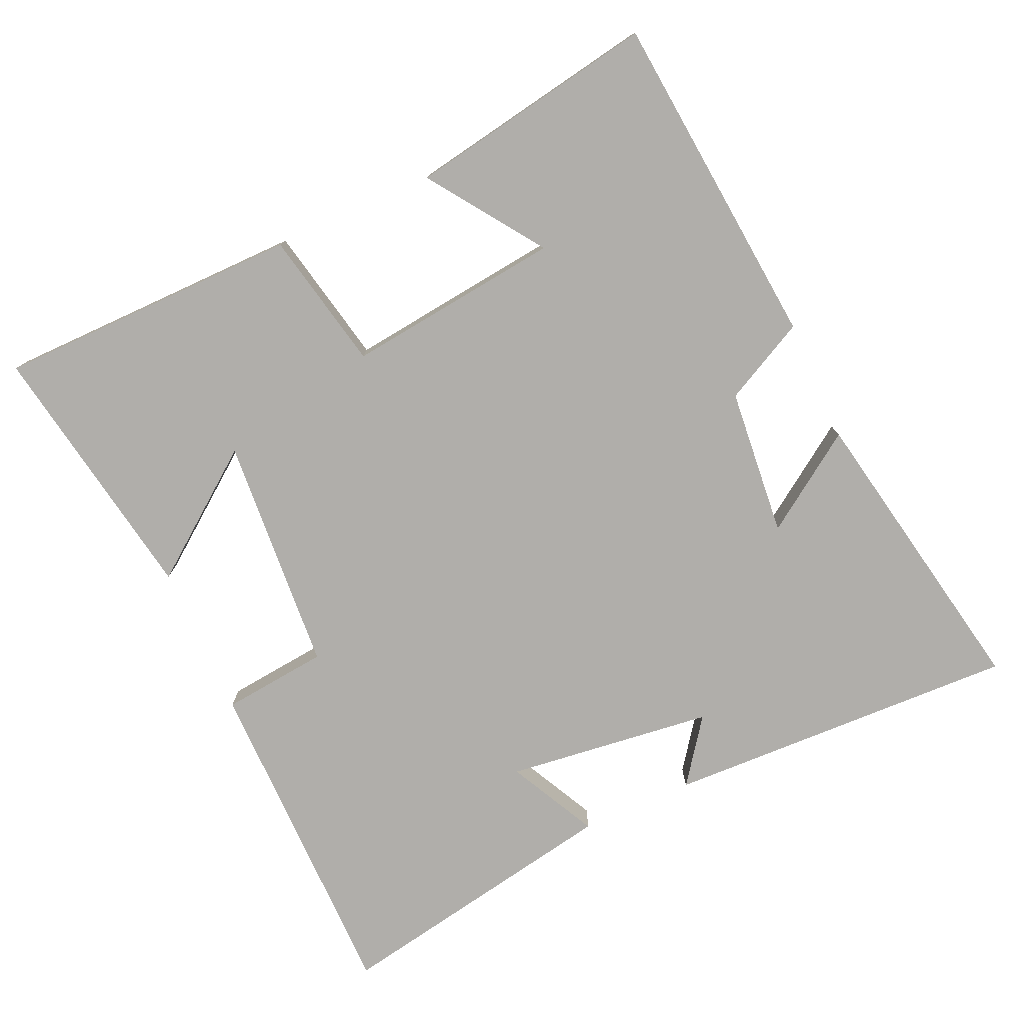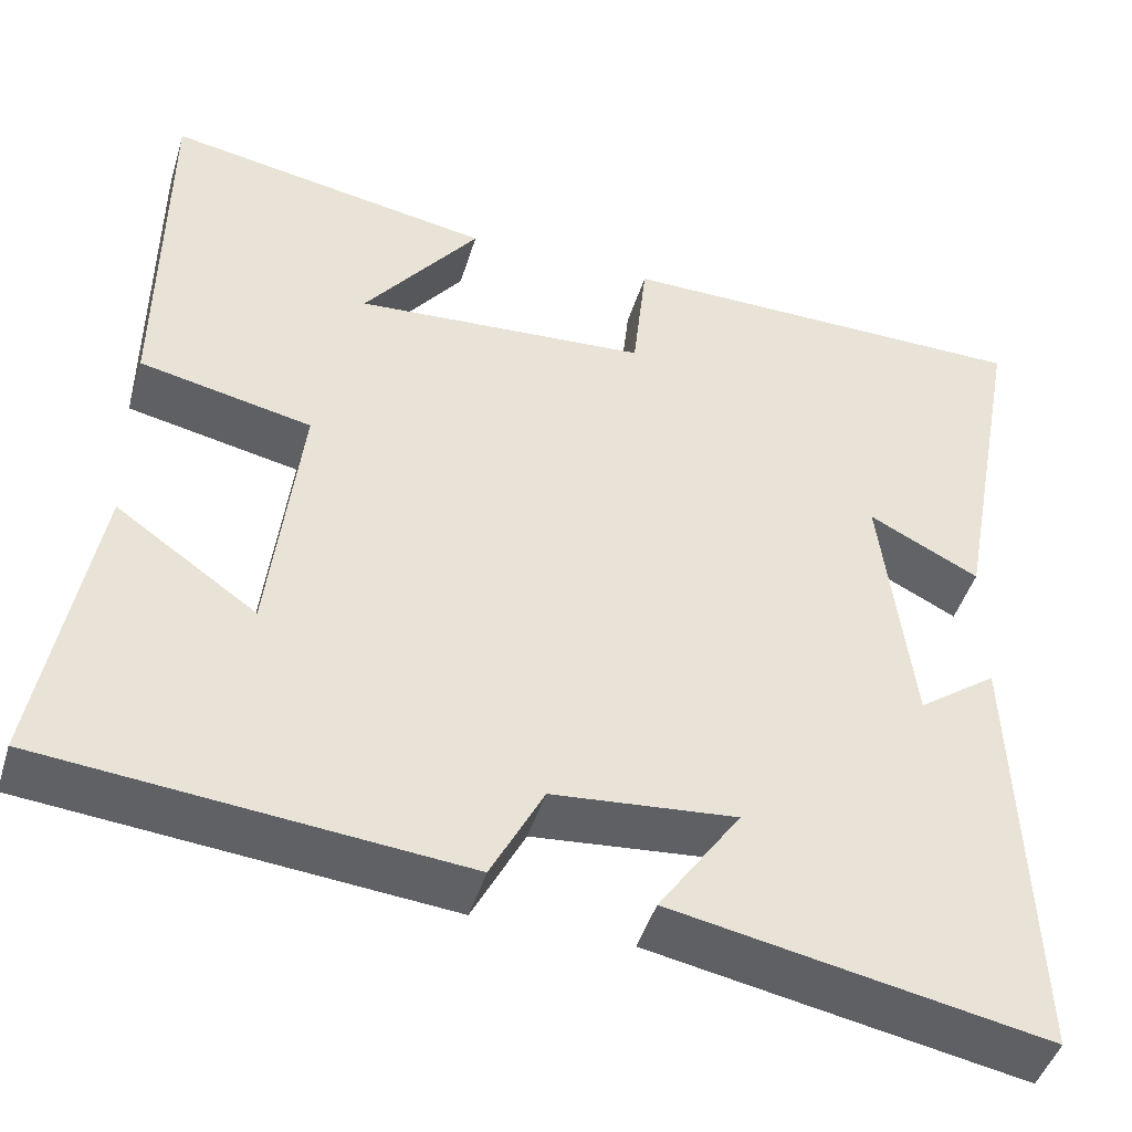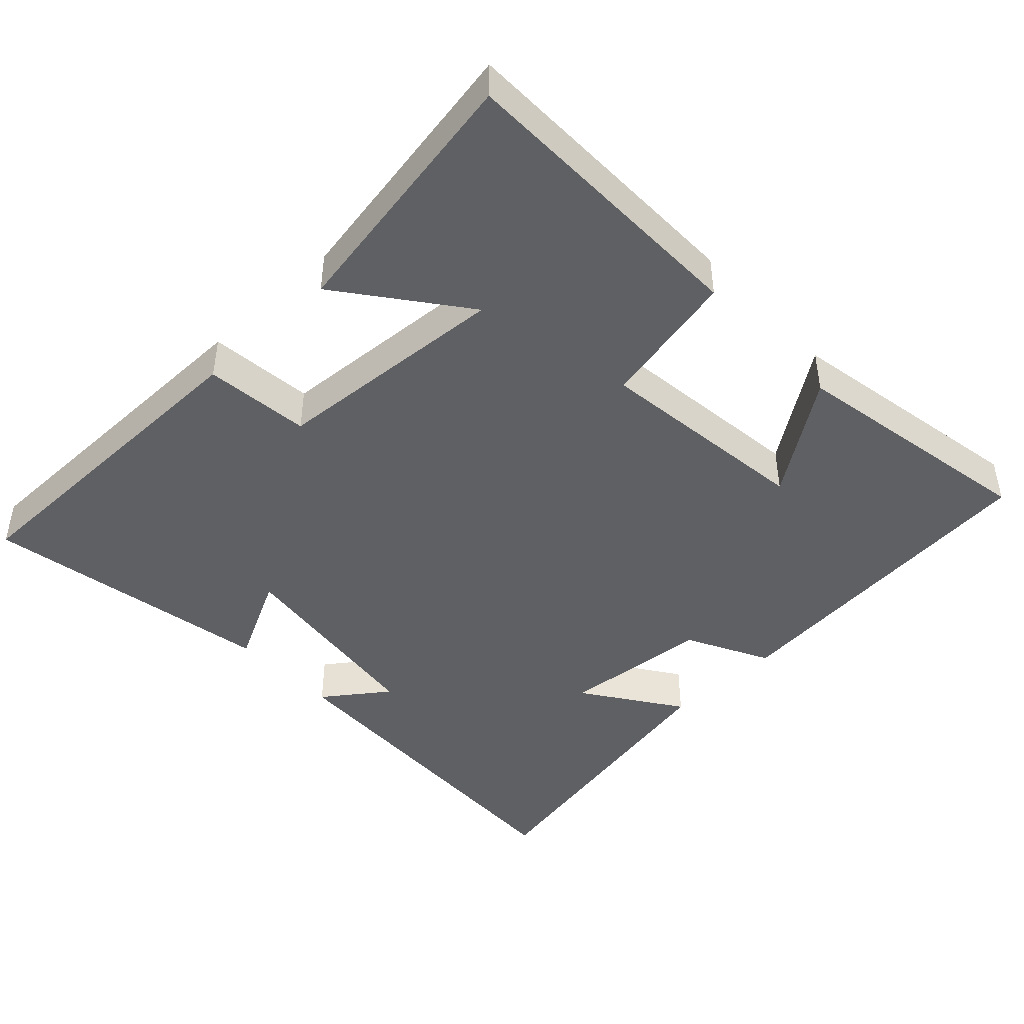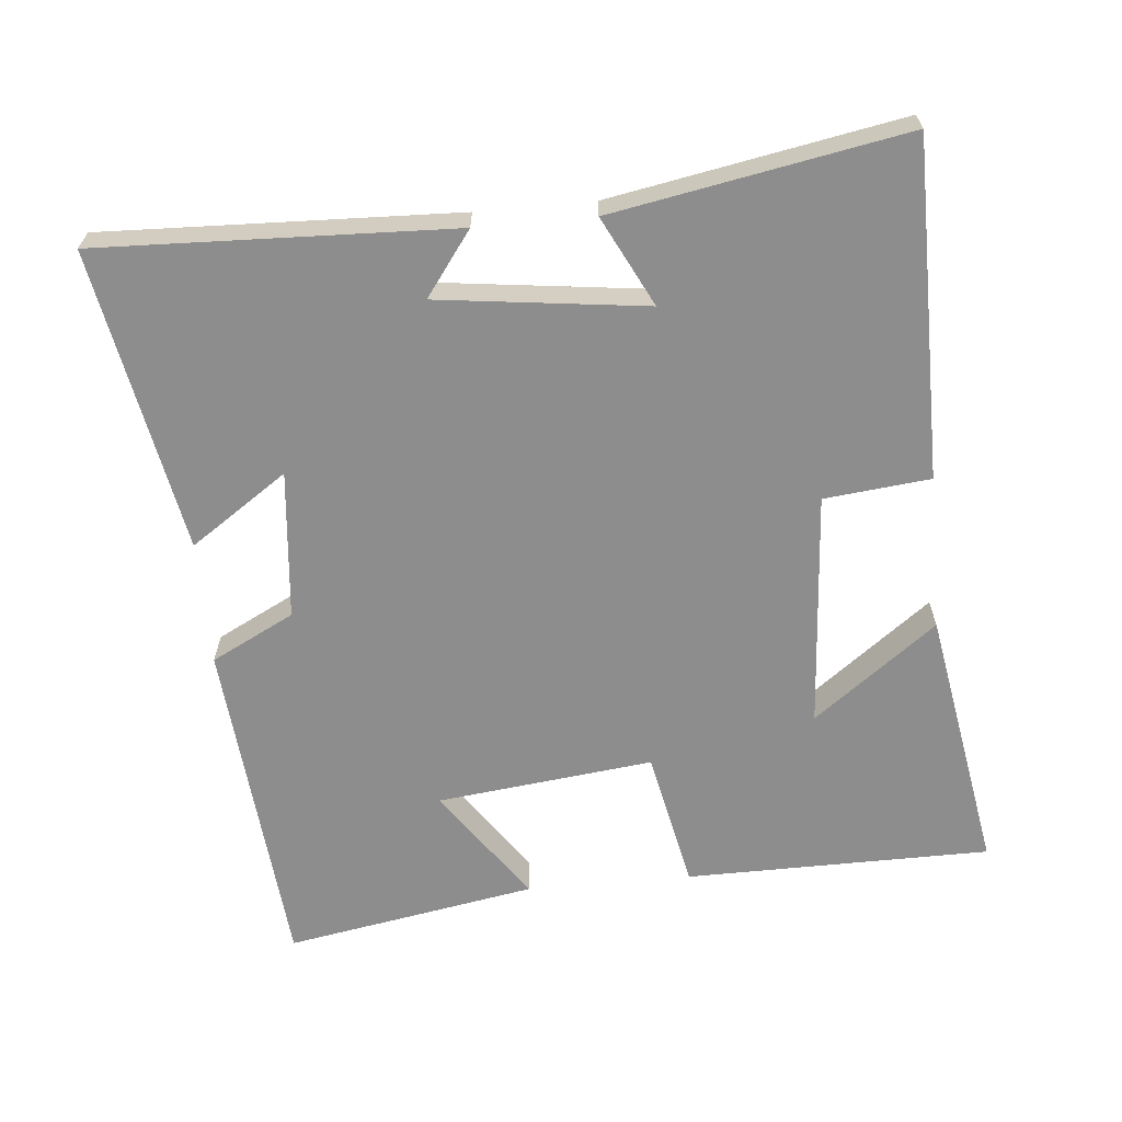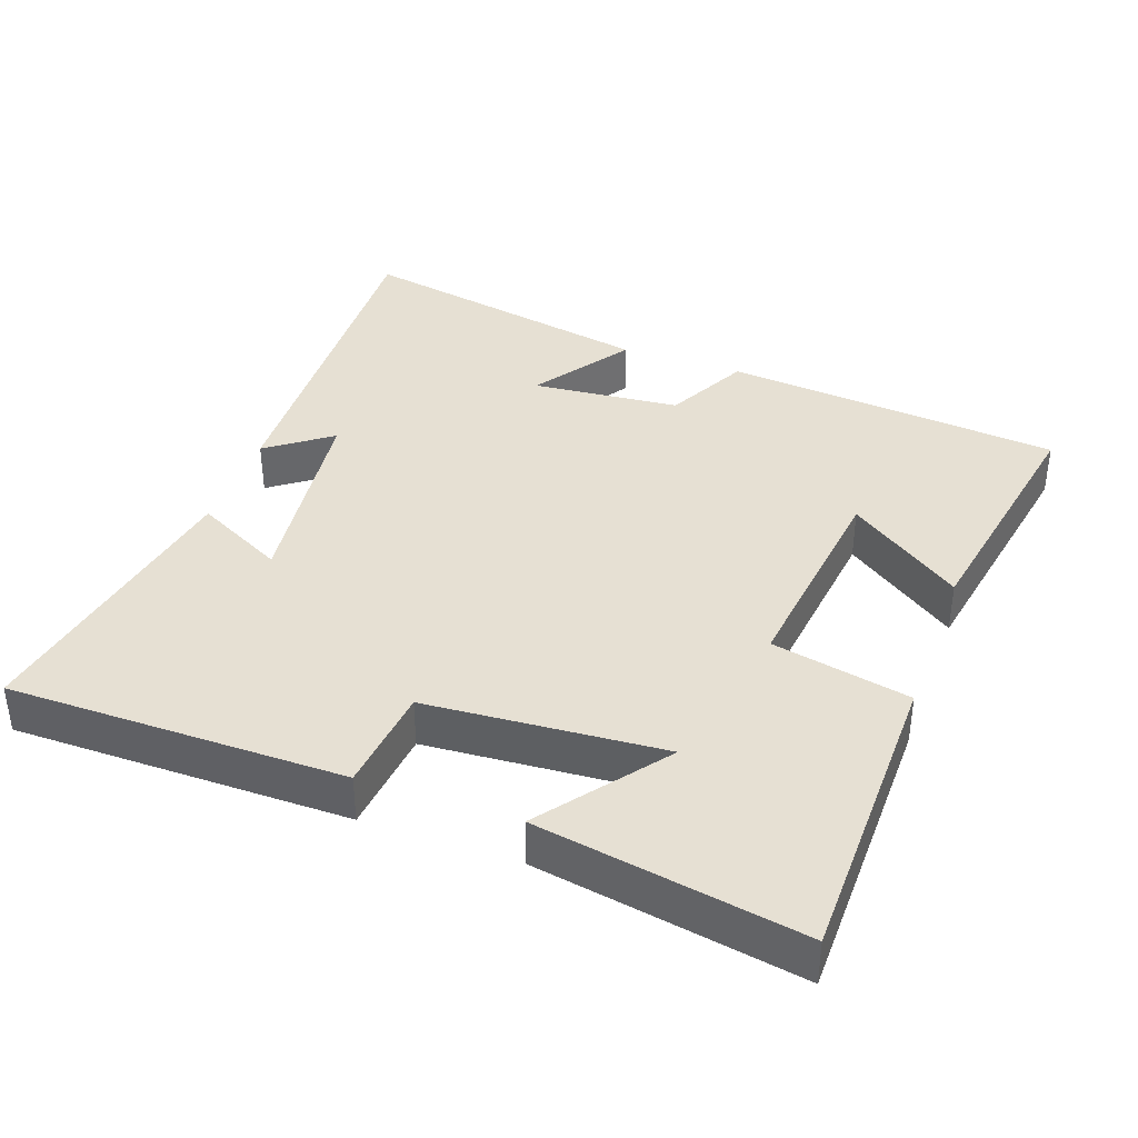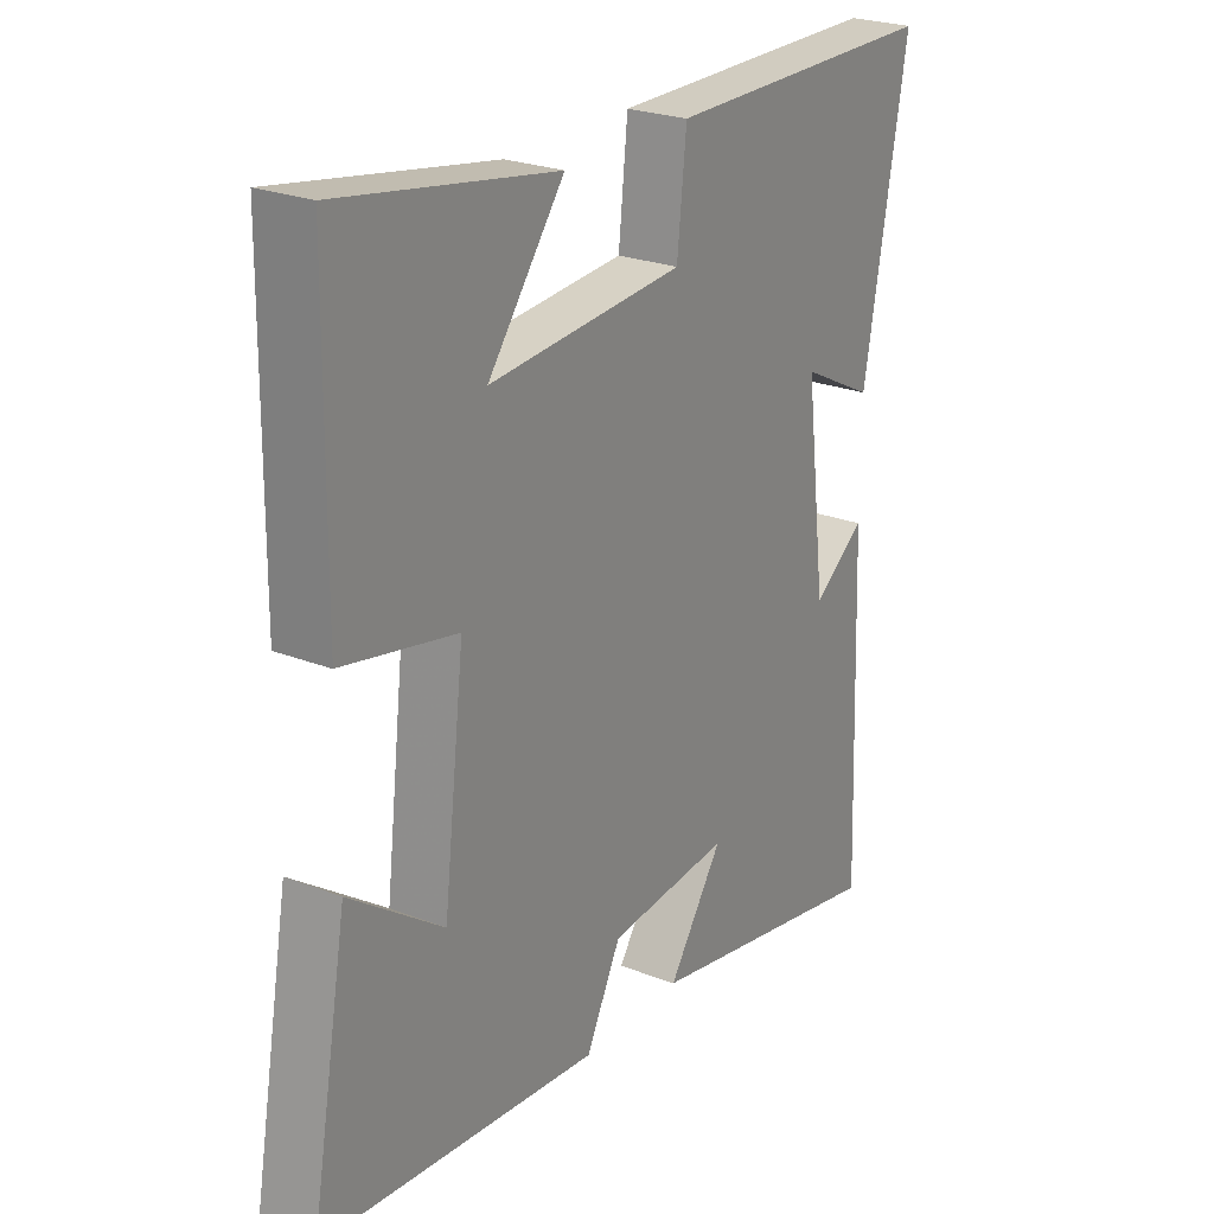
<metadata>
{"format":"obj","ext":"obj","renderer":"f3d","projection":"perspective","resolution":1024,"background":"white","views":[{"elev":-77.8,"azim":114.2,"up":"+Y"},{"elev":-45.6,"azim":163.3,"up":"+Z"},{"elev":-45.1,"azim":43.4,"up":"+Y"},{"elev":-64.7,"azim":-84.8,"up":"+Y"},{"elev":38.3,"azim":19.7,"up":"+Y"},{"elev":24.4,"azim":122.8,"up":"+Z"}]}
</metadata>
<code>
v -0.518 0.07 -0.581
v -0.5 0.07 -0.079
v -0.41 0.07 -0.145
v -0.374 0.07 0.149
v -0.5 0.07 0.085
v -0.576 0.07 0.498
v -0.099 0.07 0.5
v -0.083 0.07 0.35
v 0.253 0.07 0.326
v 0.121 0.07 0.5
v 0.496 0.07 0.565
v 0.5 0.07 0.133
v 0.303 0.07 0.092
v 0.339 0.07 -0.214
v 0.5 0.07 -0.101
v 0.563 0.07 -0.456
v 0.085 0.07 -0.5
v 0.025 0.07 -0.383
v -0.185 0.07 -0.363
v -0.091 0.07 -0.5
v -0.518 0 -0.581
v -0.5 0 -0.079
v -0.41 0 -0.145
v -0.374 0 0.149
v -0.5 0 0.085
v -0.576 0 0.498
v -0.099 0 0.5
v -0.083 0 0.35
v 0.253 0 0.326
v 0.121 0 0.5
v 0.496 0 0.565
v 0.5 0 0.133
v 0.303 0 0.092
v 0.339 0 -0.214
v 0.5 0 -0.101
v 0.563 0 -0.456
v 0.085 0 -0.5
v 0.025 0 -0.383
v -0.185 0 -0.363
v -0.091 0 -0.5
f 1 2 3
f 20 1 3
f 19 20 3
f 18 19 3 4
f 16 17 18
f 16 18 4
f 14 15 16
f 14 16 4
f 13 14 4
f 12 13 4
f 9 10 11 12
f 8 9 12 4
f 6 7 8
f 5 6 8
f 4 5 8
f 23 22 21
f 23 21 40
f 23 40 39
f 24 23 39 38
f 38 37 36
f 24 38 36
f 36 35 34
f 24 36 34
f 24 34 33
f 24 33 32
f 32 31 30 29
f 24 32 29 28
f 28 27 26
f 28 26 25
f 28 25 24
f 1 21 22 2
f 2 22 23 3
f 3 23 24 4
f 4 24 25 5
f 5 25 26 6
f 6 26 27 7
f 7 27 28 8
f 8 28 29 9
f 9 29 30 10
f 10 30 31 11
f 11 31 32 12
f 12 32 33 13
f 13 33 34 14
f 14 34 35 15
f 15 35 36 16
f 16 36 37 17
f 17 37 38 18
f 18 38 39 19
f 19 39 40 20
f 20 40 21 1

</code>
